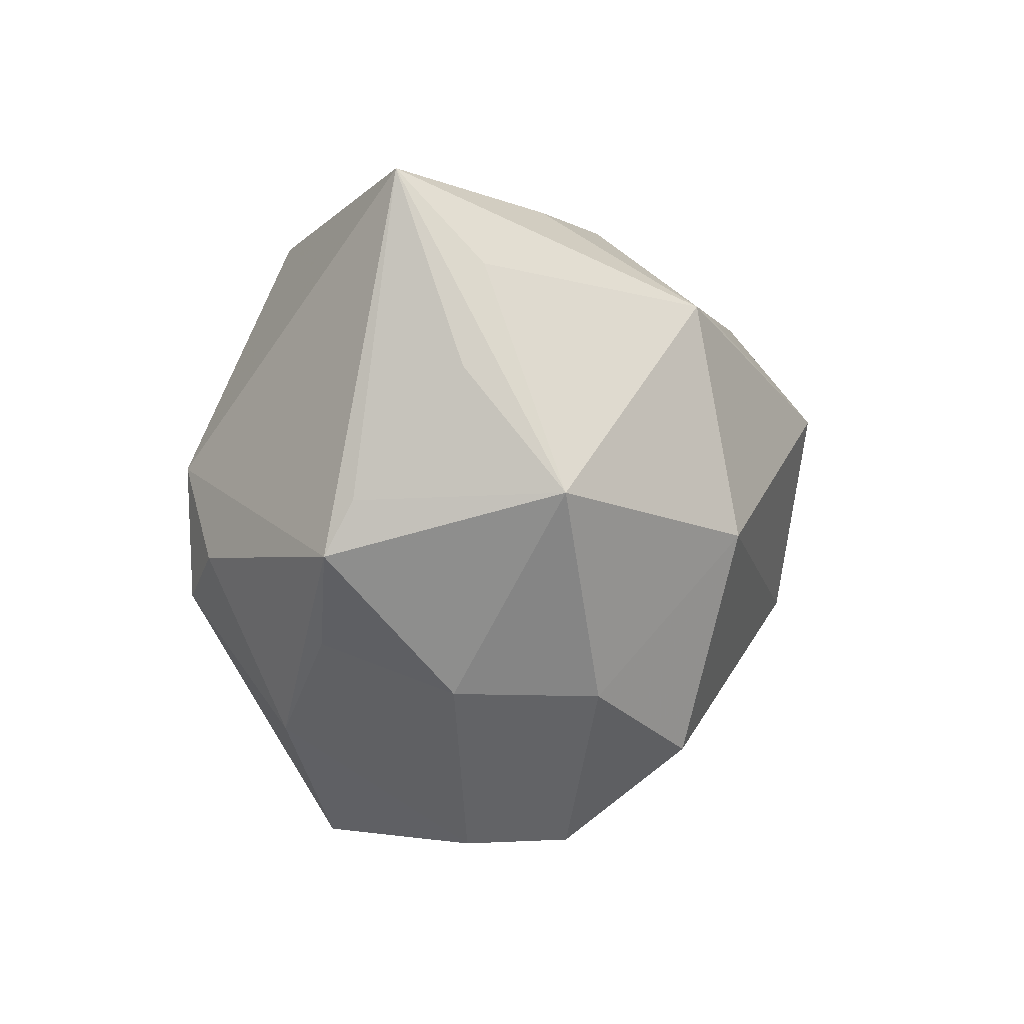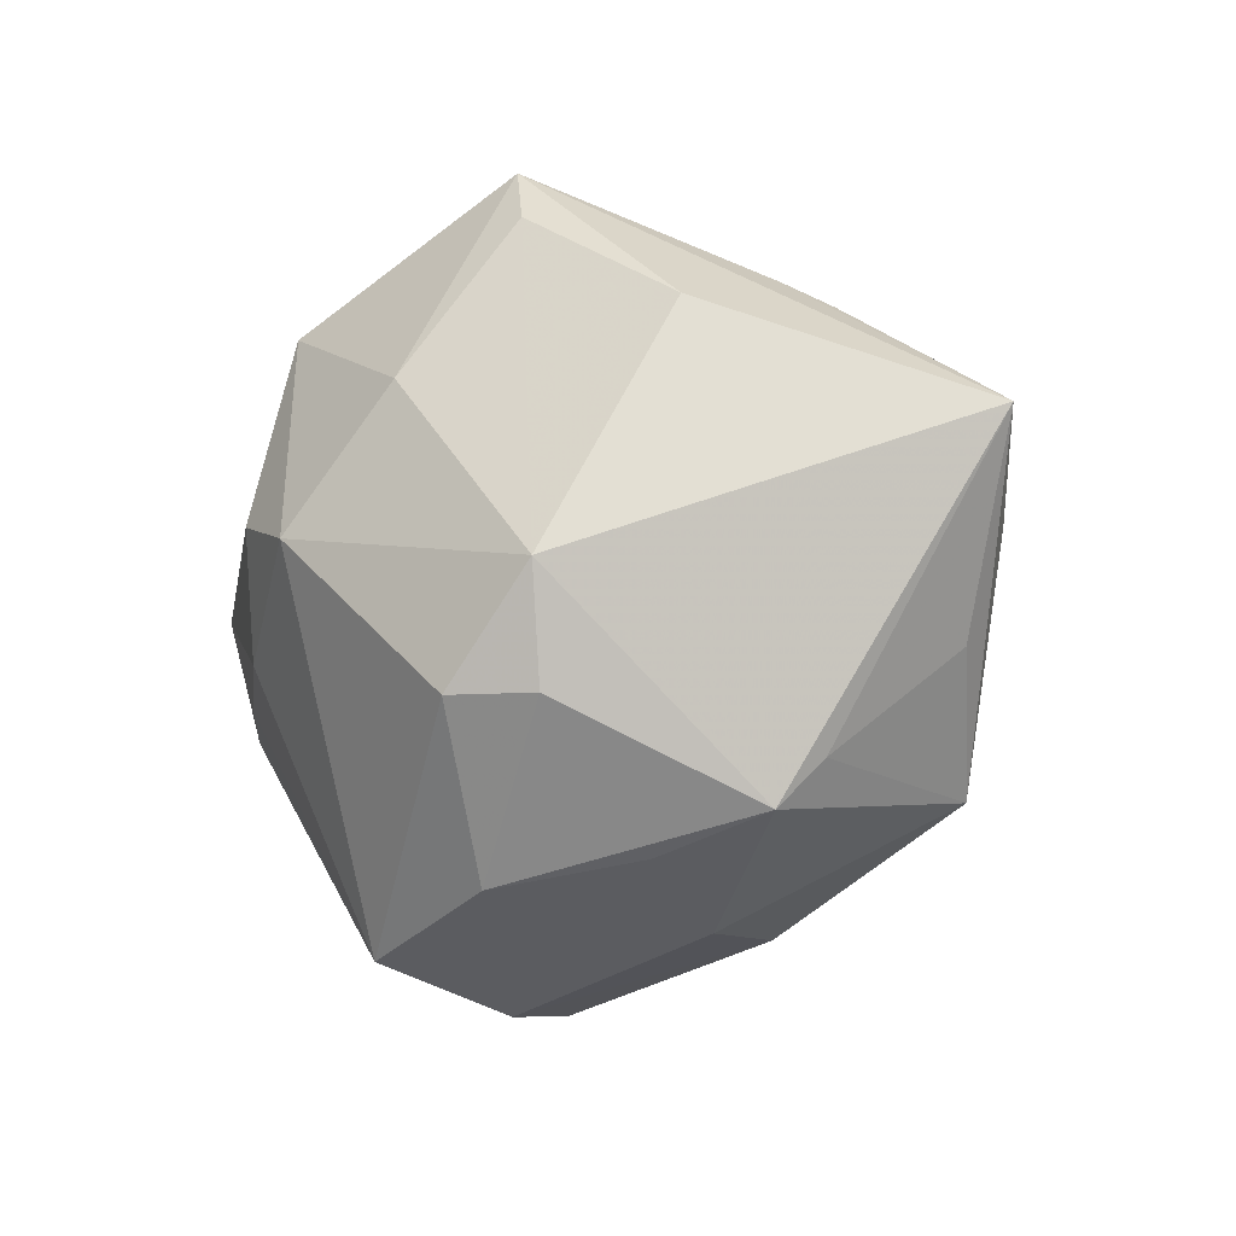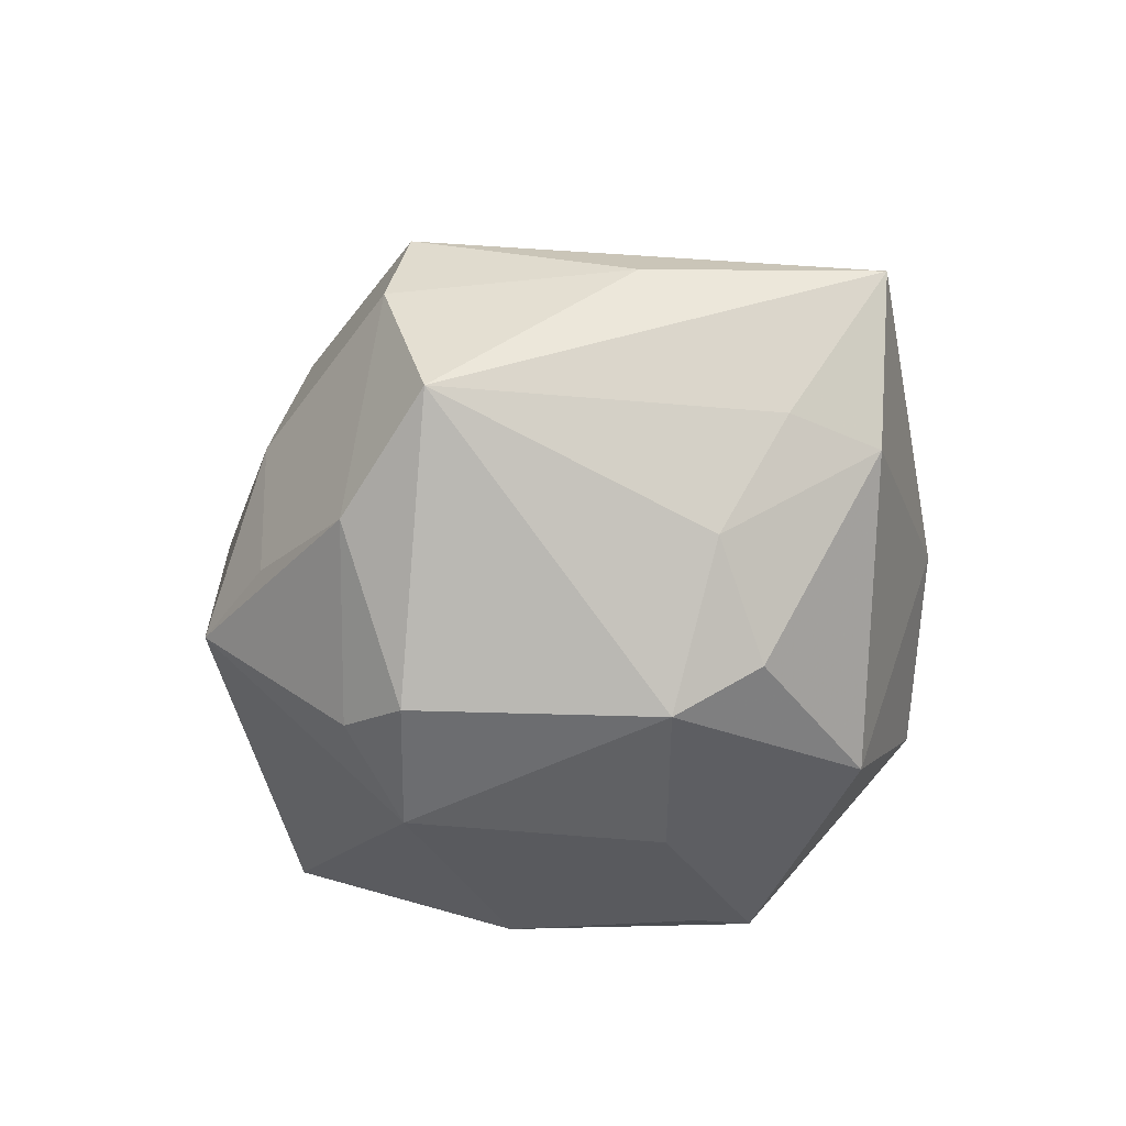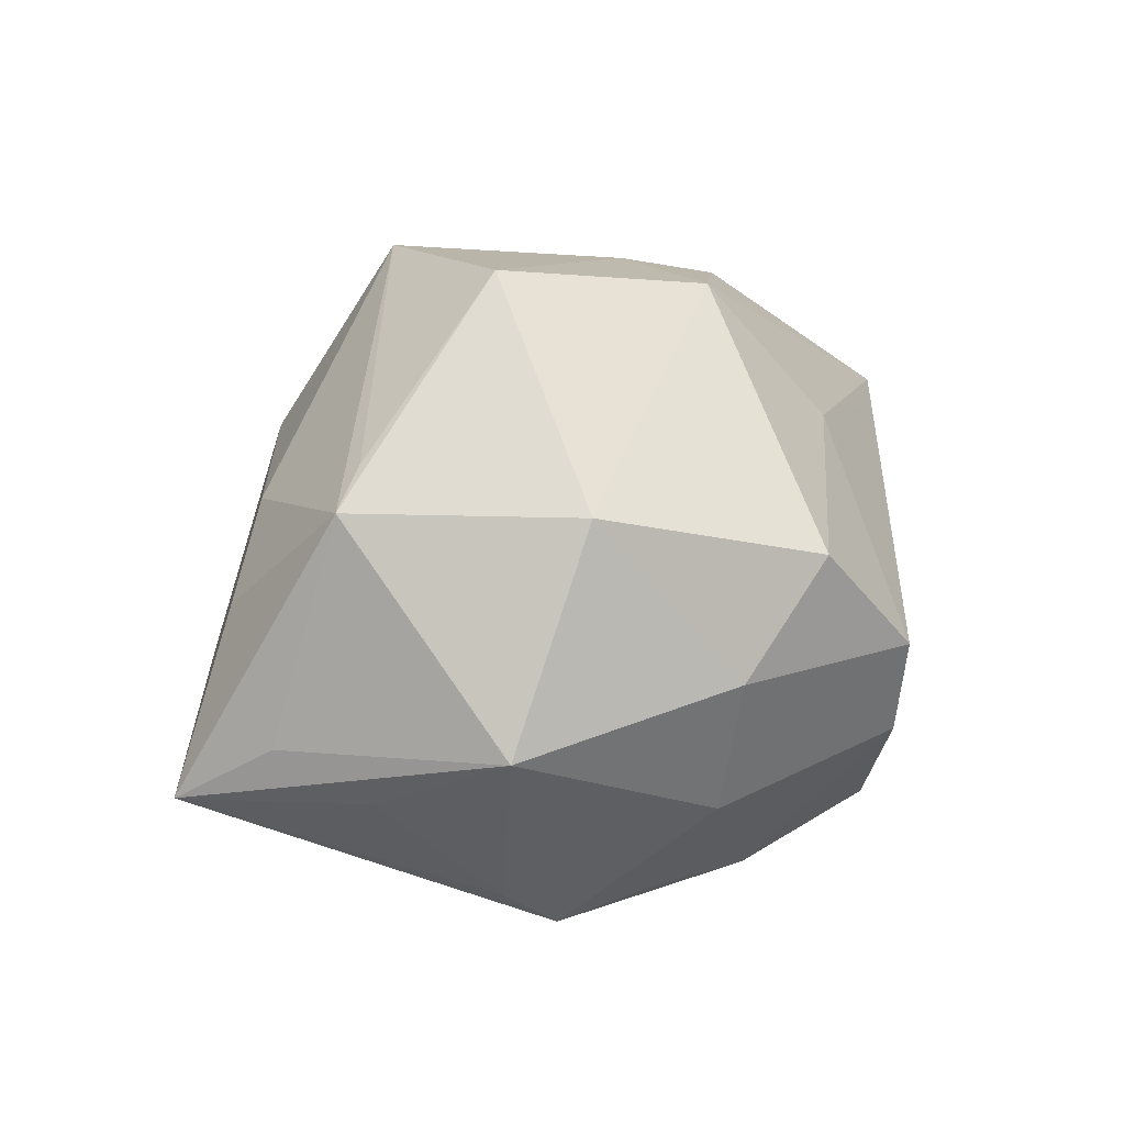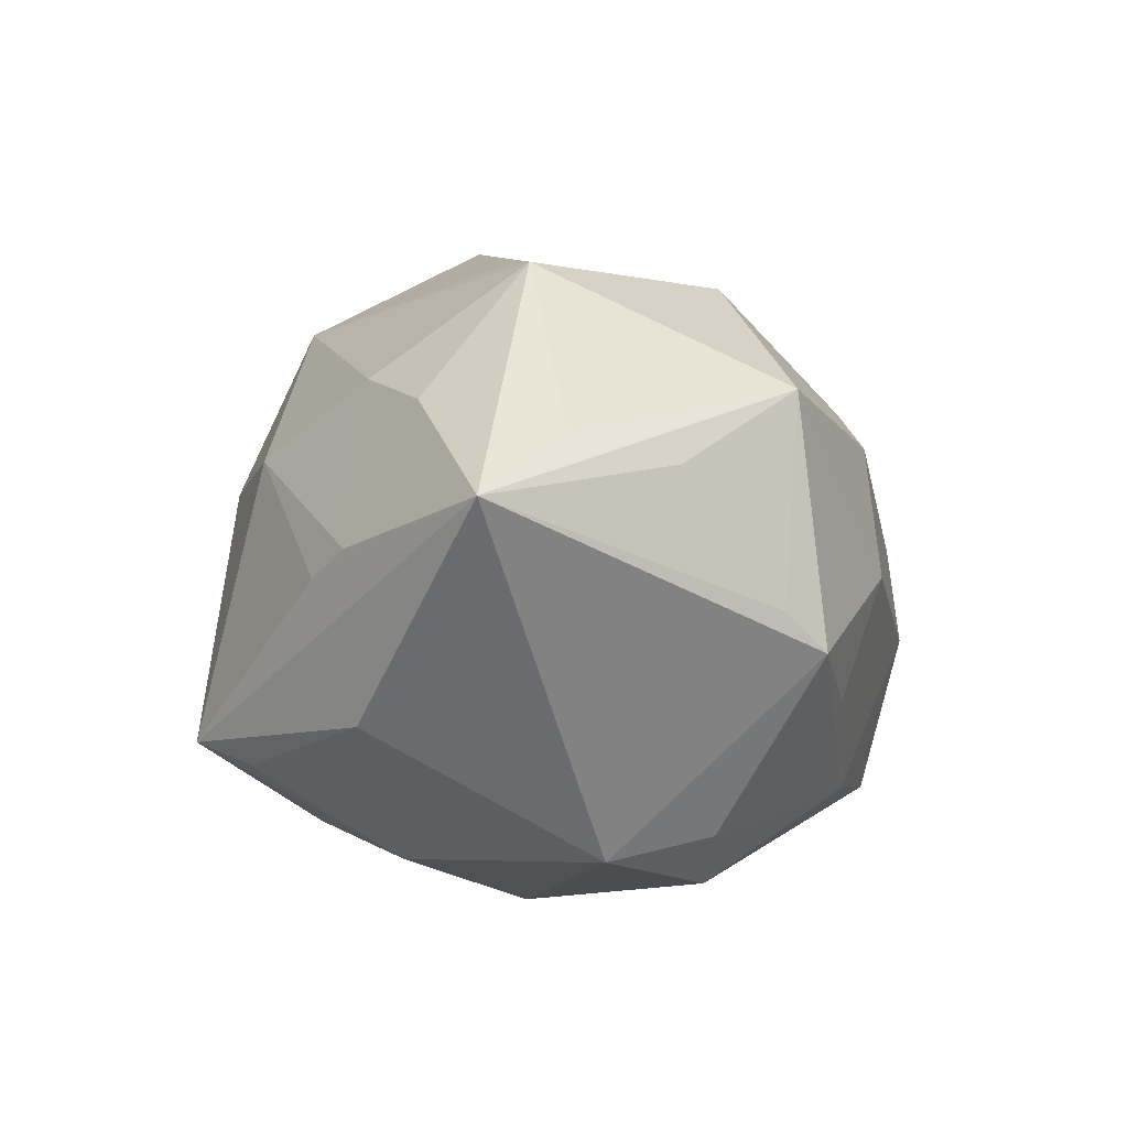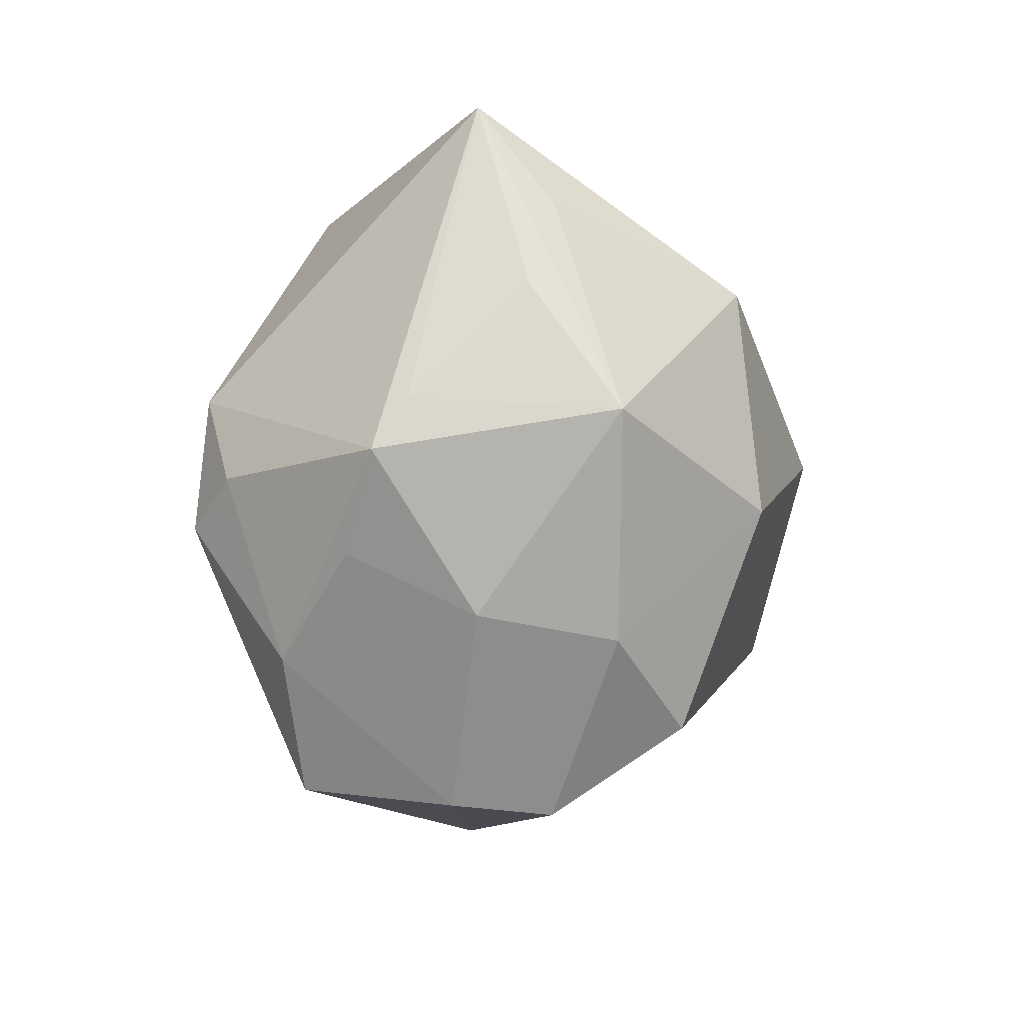
<metadata>
{"format":"obj","ext":"obj","renderer":"f3d","projection":"perspective","resolution":1024,"background":"white","views":[{"elev":-33.3,"azim":-80.6,"up":"+Y"},{"elev":-11.6,"azim":-141.1,"up":"+Y"},{"elev":-58.6,"azim":38.1,"up":"+Z"},{"elev":45.7,"azim":-51.1,"up":"+Z"},{"elev":-12.3,"azim":-95.5,"up":"+Z"},{"elev":-47.8,"azim":-90.8,"up":"+Y"}]}
</metadata>
<code>
v 0.01787 0.02368 -0.02298
v -0.02819 -0.02299 -0.01204
v 0.007457 -0.0382 -0.003904
v -0.02395 0.02072 -0.01895
v 0.02763 0.02402 0.009842
v -0.02185 0.02013 0.0153
v 0.01911 0.005081 -0.02781
v -0.01362 -0.01552 0.02828
v -0.004405 -0.02889 -0.02158
v 0.0188 0.01763 0.02168
v 0.02774 -0.0245 -0.002073
v -0.01754 -0.003227 -0.03066
v 0.009588 -0.03755 0.006533
v -0.008836 -0.01395 -0.03176
v -0.008975 0.03025 0.01016
v 0.003155 -0.03102 0.0201
v 0.03077 0.02149 0.001009
v 0.02274 -0.006517 -0.02294
v -0.007236 0.03084 -0.02035
v -0.04596 0.01101 -0.001985
v -0.02436 0.02517 -0.005066
v 0.01805 0.0349 -0.005681
v 0.02302 -0.01696 0.01596
v -6.017e-05 0.01537 -0.02878
v -0.004445 0.03633 -0.01775
v -0.02648 0.004941 0.02611
v 0.005152 0.02566 0.02798
v -0.02138 0.006418 0.02766
v 0.03283 -0.008227 -0.01325
v -0.0009302 0.01112 -0.02944
v 0.02096 0.007977 0.02529
v -0.03125 -0.02006 0.0127
v -0.02903 0.0223 -0.003169
v 0.02912 0.00218 0.02115
v 0.0009057 0.008167 0.03628
v -0.0161 -0.014 -0.02788
v -0.03101 -0.01849 -0.008621
v -0.009828 -0.03103 0.01281
v 0.009958 -0.03404 -0.01954
v -0.03986 0.002603 0.005992
v -0.03141 0.01569 0.01069
v 0.04596 -0.008541 0.0003451
v 0.03721 0.0009491 -0.01231
v 0.01779 -0.005224 0.03069
v -0.01378 -0.03161 -0.001502
v -0.03734 -0.008042 0.003501
v 0.01045 0.002065 -0.03186
v 0.004797 0.03312 0.009968
v -0.01728 -0.02651 -0.01469
f 25 1 24
f 22 1 25
f 11 39 42
f 3 39 11
f 20 12 2
f 20 25 4
f 4 12 20
f 17 5 42
f 22 5 17
f 42 43 17
f 17 1 22
f 17 43 1
f 34 44 42
f 42 5 34
f 20 32 40
f 40 26 20
f 32 26 40
f 8 26 32
f 35 26 8
f 8 44 35
f 8 16 44
f 38 8 32
f 16 8 38
f 3 11 13
f 13 38 3
f 16 38 13
f 13 11 42
f 42 44 23
f 44 16 23
f 23 13 42
f 16 13 23
f 46 32 20
f 42 39 29
f 29 43 42
f 1 43 7
f 19 25 24
f 19 4 25
f 24 12 19
f 12 4 19
f 22 25 48
f 25 15 48
f 21 25 20
f 21 15 25
f 35 44 31
f 44 34 31
f 32 2 45
f 45 38 32
f 3 38 45
f 9 14 39
f 9 39 3
f 36 2 12
f 12 14 36
f 36 9 2
f 14 9 36
f 37 2 32
f 32 46 37
f 20 2 37
f 37 46 20
f 30 12 24
f 18 29 39
f 43 29 18
f 18 7 43
f 39 14 47
f 47 18 39
f 7 18 47
f 47 14 12
f 12 30 47
f 47 30 24
f 24 1 47
f 1 7 47
f 27 5 22
f 22 48 27
f 35 31 27
f 27 48 15
f 15 6 27
f 27 6 26
f 20 26 41
f 41 6 20
f 26 6 41
f 33 21 20
f 15 21 33
f 20 6 33
f 33 6 15
f 49 45 2
f 2 9 49
f 3 45 49
f 49 9 3
f 5 27 10
f 10 27 31
f 10 34 5
f 10 31 34
f 28 26 35
f 35 27 28
f 28 27 26

</code>
